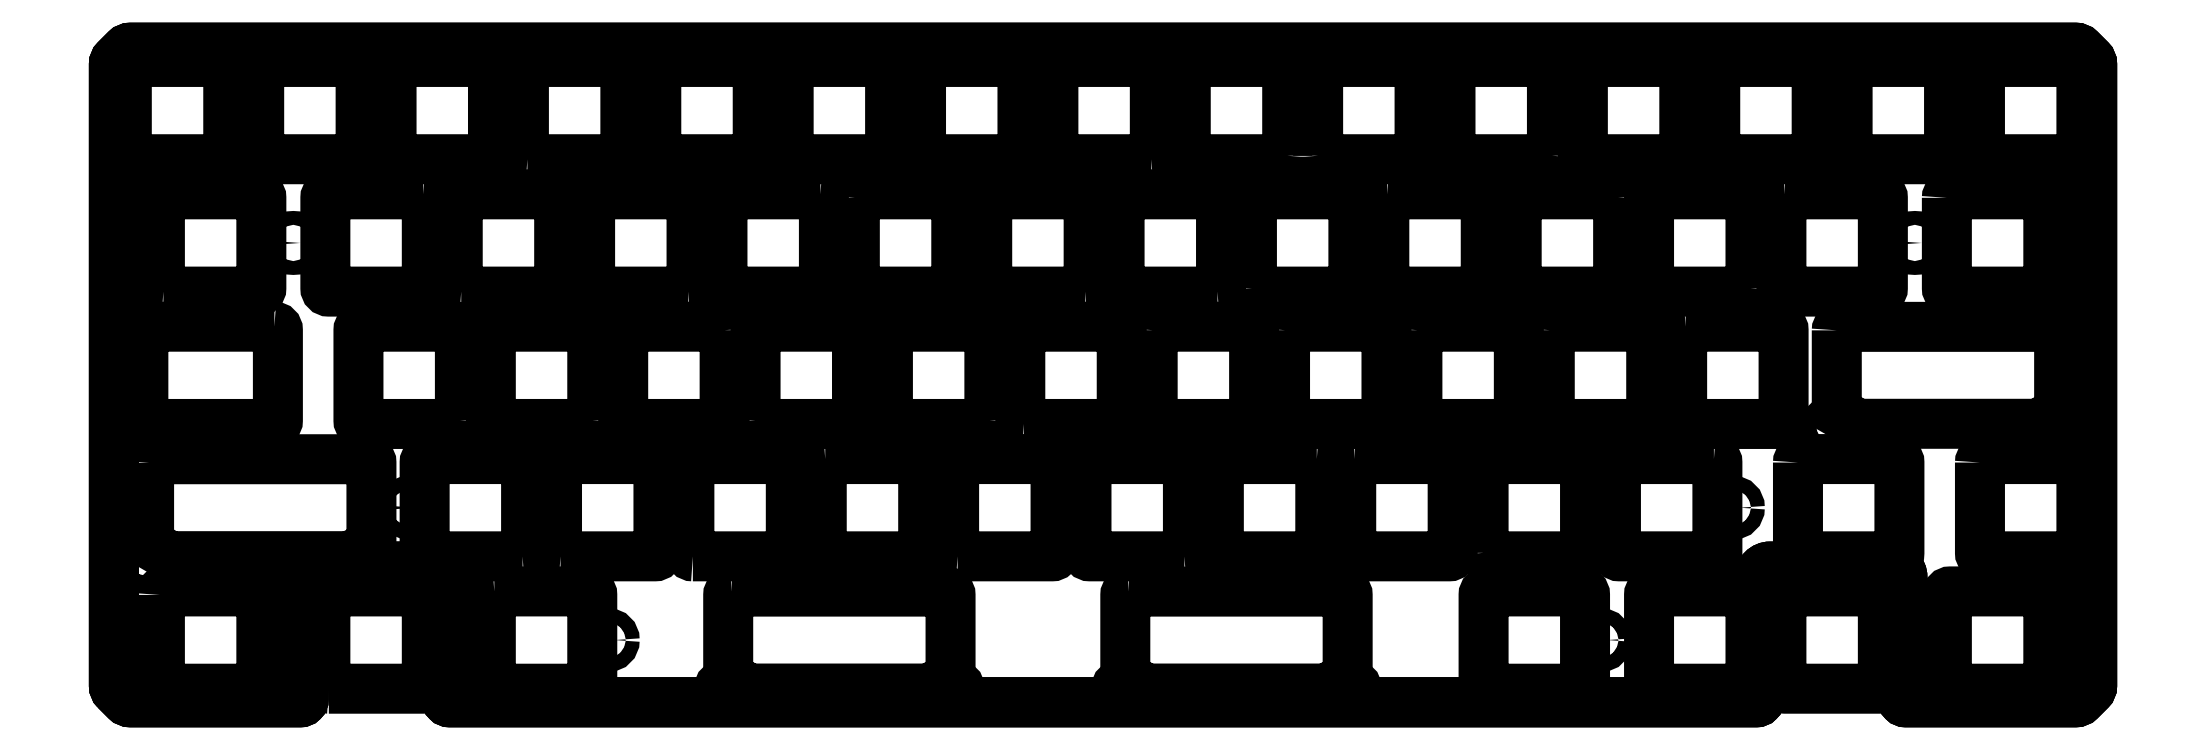
<metadata>
{"format":"dxf","ext":"dxf","renderer":"ezdxf+matplotlib","layout":"modelspace","background":"white","min_lineweight":24,"dpi":150}
</metadata>
<code>
0
SECTION
2
ENTITIES
0
LWPOLYLINE
8
0
90
        8
70
     1
43
0
10
164.2
20
-6.5
42
0.4142
10
164.7
20
-7
10
178.2
20
-7
42
0.4142
10
178.8
20
-6.5
10
178.8
20
6.5
42
0.4142
10
178.2
20
7
10
164.7
20
7
42
0.4142
10
164.2
20
6.5
0
LWPOLYLINE
8
0
90
        8
70
     1
43
0
10
159.7
20
-6.5
10
159.7
20
6.5
42
0.4142
10
159.2
20
7
10
145.6
20
7
42
0.4142
10
145.1
20
6.5
10
145.1
20
-6.5
42
0.4142
10
145.6
20
-7
10
159.2
20
-7
42
0.4142
0
LWPOLYLINE
8
0
90
        8
70
     1
43
0
10
154.6
20
-25.55
42
0.4142
10
155.1
20
-26.05
10
168.7
20
-26.05
42
0.4142
10
169.2
20
-25.55
10
169.2
20
-12.55
42
0.4142
10
168.7
20
-12.05
10
155.1
20
-12.05
42
0.4142
10
154.6
20
-12.55
0
LWPOLYLINE
8
0
90
        8
70
     1
43
0
10
174.2
20
-12.05
42
0.4142
10
173.7
20
-12.55
10
173.7
20
-25.55
42
0.4142
10
174.2
20
-26.05
10
187.8
20
-26.05
42
0.4142
10
188.3
20
-25.55
10
188.3
20
-12.55
42
0.4142
10
187.8
20
-12.05
0
LWPOLYLINE
8
0
90
        8
70
     1
43
0
10
144.9
20
-64.15
42
0.4142
10
145.4
20
-63.65
10
145.4
20
-50.65
42
0.4142
10
144.9
20
-50.15
10
131.3
20
-50.15
42
0.4142
10
130.8
20
-50.65
10
130.8
20
-63.65
42
0.4142
10
131.3
20
-64.15
0
LWPOLYLINE
8
0
90
        8
70
     1
43
0
10
221.1
20
-50.15
10
207.5
20
-50.15
42
0.4142
10
207
20
-50.65
10
207
20
-63.65
42
0.4142
10
207.5
20
-64.15
10
221.1
20
-64.15
42
0.4142
10
221.6
20
-63.65
10
221.6
20
-50.65
42
0.4142
0
LWPOLYLINE
8
0
90
        8
70
     1
43
0
10
112.3
20
-64.15
10
125.9
20
-64.15
42
0.4142
10
126.4
20
-63.65
10
126.4
20
-50.65
42
0.4142
10
125.9
20
-50.15
10
112.3
20
-50.15
42
0.4142
10
111.8
20
-50.65
10
111.8
20
-63.65
42
0.4142
0
LWPOLYLINE
8
0
90
        8
70
     1
43
0
10
159.4
20
-31.6
10
159.4
20
-44.6
42
0.4142
10
159.9
20
-45.1
10
173.5
20
-45.1
42
0.4142
10
174
20
-44.6
10
174
20
-31.6
42
0.4142
10
173.5
20
-31.1
10
159.9
20
-31.1
42
0.4142
0
LWPOLYLINE
8
0
90
        8
70
     1
43
0
10
178.4
20
-31.6
10
178.4
20
-44.6
42
0.4142
10
178.9
20
-45.1
10
192.5
20
-45.1
42
0.4142
10
193
20
-44.6
10
193
20
-31.6
42
0.4142
10
192.5
20
-31.1
10
178.9
20
-31.1
42
0.4142
0
LWPOLYLINE
8
0
90
        8
70
     1
43
0
10
197.5
20
-31.6
10
197.5
20
-44.6
42
0.4142
10
198
20
-45.1
10
211.6
20
-45.1
42
0.4142
10
212.1
20
-44.6
10
212.1
20
-31.6
42
0.4142
10
211.6
20
-31.1
10
198
20
-31.1
42
0.4142
0
CIRCLE
8
0
10
33.34
20
-57.15
30
0
40
1
0
LWPOLYLINE
8
0
90
        8
70
     1
43
0
10
97.48
20
-12.55
10
97.48
20
-25.55
42
0.4142
10
97.97
20
-26.05
10
111.6
20
-26.05
42
0.4142
10
112.1
20
-25.55
10
112.1
20
-12.55
42
0.4142
10
111.6
20
-12.05
10
97.97
20
-12.05
42
0.4142
0
LWPOLYLINE
8
0
90
        8
70
     1
43
0
10
74.16
20
-64.15
10
87.76
20
-64.15
42
0.4142
10
88.26
20
-63.65
10
88.26
20
-50.65
42
0.4142
10
87.76
20
-50.15
10
74.16
20
-50.15
42
0.4142
10
73.66
20
-50.65
10
73.66
20
-63.65
42
0.4142
0
LWPOLYLINE
8
0
90
        8
70
     1
43
0
10
217
20
-31.1
42
0.4142
10
216.5
20
-31.6
10
216.5
20
-44.6
42
0.4142
10
217
20
-45.1
10
230.6
20
-45.1
42
0.4142
10
231.1
20
-44.6
10
231.1
20
-31.6
42
0.4142
10
230.6
20
-31.1
0
LWPOLYLINE
8
0
90
        8
70
     1
43
0
10
231.3
20
-12.05
42
0.4142
10
230.8
20
-12.55
10
230.8
20
-25.55
42
0.4142
10
231.3
20
-26.05
10
244.9
20
-26.05
42
0.4142
10
245.4
20
-25.55
10
245.4
20
-12.55
42
0.4142
10
244.9
20
-12.05
0
LWPOLYLINE
8
0
90
        8
70
     1
43
0
10
140.3
20
-31.6
10
140.3
20
-44.6
42
0.4142
10
140.8
20
-45.1
10
154.4
20
-45.1
42
0.4142
10
154.9
20
-44.6
10
154.9
20
-31.6
42
0.4142
10
154.4
20
-31.1
10
140.8
20
-31.1
42
0.4142
0
LWPOLYLINE
8
0
90
        8
70
     1
43
0
10
221.8
20
7
42
0.4142
10
221.3
20
6.5
10
221.3
20
-6.5
42
0.4142
10
221.8
20
-7
10
235.4
20
-7
42
0.4142
10
235.9
20
-6.5
10
235.9
20
6.5
42
0.4142
10
235.4
20
7
0
LWPOLYLINE
8
0
90
        8
70
     1
43
0
10
55.11
20
-64.15
10
68.71
20
-64.15
42
0.4142
10
69.21
20
-63.65
10
69.21
20
-50.65
42
0.4142
10
68.71
20
-50.15
10
55.11
20
-50.15
42
0.4142
10
54.61
20
-50.65
10
54.61
20
-63.65
42
0.4142
0
LWPOLYLINE
8
0
90
        8
70
     1
43
0
10
116.8
20
-44.6
10
116.8
20
-31.6
42
0.4142
10
116.3
20
-31.1
10
102.7
20
-31.1
42
0.4142
10
102.2
20
-31.6
10
102.2
20
-44.6
42
0.4142
10
102.7
20
-45.1
10
116.3
20
-45.1
42
0.4142
0
LWPOLYLINE
8
0
90
        8
70
     1
43
0
10
78.74
20
-31.6
42
0.4142
10
78.24
20
-31.1
10
64.64
20
-31.1
42
0.4142
10
64.14
20
-31.6
10
64.14
20
-44.6
42
0.4142
10
64.64
20
-45.1
10
78.24
20
-45.1
42
0.4142
10
78.74
20
-44.6
0
LWPOLYLINE
8
0
90
        8
70
     1
43
0
10
92.53
20
-12.05
10
78.92
20
-12.05
42
0.4142
10
78.42
20
-12.55
10
78.42
20
-25.55
42
0.4142
10
78.92
20
-26.05
10
92.53
20
-26.05
42
0.4142
10
93.03
20
-25.55
10
93.03
20
-12.55
42
0.4142
0
LWPOLYLINE
8
0
90
        8
70
     1
43
0
10
130.6
20
-26.05
42
0.4142
10
131.1
20
-25.55
10
131.1
20
-12.55
42
0.4142
10
130.6
20
-12.05
10
117
20
-12.05
42
0.4142
10
116.5
20
-12.55
10
116.5
20
-25.55
42
0.4142
10
117
20
-26.05
0
LWPOLYLINE
8
0
90
        8
70
     1
43
0
10
6.8
20
7
10
-6.8
20
7
42
0.4142
10
-7.3
20
6.5
10
-7.3
20
-6.5
42
0.4142
10
-6.8
20
-7
10
6.8
20
-7
42
0.4142
10
7.3
20
-6.5
10
7.3
20
6.5
42
0.4142
0
LWPOLYLINE
8
0
90
        8
70
     1
43
0
10
149.7
20
-26.05
42
0.4142
10
150.2
20
-25.55
10
150.2
20
-12.55
42
0.4142
10
149.7
20
-12.05
10
136.1
20
-12.05
42
0.4142
10
135.6
20
-12.55
10
135.6
20
-25.55
42
0.4142
10
136.1
20
-26.05
0
LWPOLYLINE
8
0
90
        8
70
     1
43
0
10
93.21
20
-50.15
42
0.4142
10
92.71
20
-50.65
10
92.71
20
-63.65
42
0.4142
10
93.21
20
-64.15
10
106.8
20
-64.15
42
0.4142
10
107.3
20
-63.65
10
107.3
20
-50.65
42
0.4142
10
106.8
20
-50.15
0
LWPOLYLINE
8
0
90
        8
70
     1
43
0
10
226.4
20
-25.55
10
226.4
20
-12.55
42
0.4142
10
225.9
20
-12.05
10
212.3
20
-12.05
42
0.4142
10
211.8
20
-12.55
10
211.8
20
-25.55
42
0.4142
10
212.3
20
-26.05
10
225.9
20
-26.05
42
0.4142
0
LWPOLYLINE
8
0
90
        8
70
     1
43
0
10
83.19
20
-44.6
42
0.4142
10
83.69
20
-45.1
10
97.29
20
-45.1
42
0.4142
10
97.79
20
-44.6
10
97.79
20
-31.6
42
0.4142
10
97.29
20
-31.1
10
83.69
20
-31.1
42
0.4142
10
83.19
20
-31.6
0
LWPOLYLINE
8
0
90
        8
70
     1
43
0
10
83
20
7
10
69.4
20
7
42
0.4142
10
68.9
20
6.5
10
68.9
20
-6.5
42
0.4142
10
69.4
20
-7
10
83
20
-7
42
0.4142
10
83.5
20
-6.5
10
83.5
20
6.5
42
0.4142
0
CIRCLE
8
0
10
138.1
20
-38.1
30
0
40
1
0
LWPOLYLINE
8
0
90
        8
70
     1
43
0
10
13.94
20
-31.1
10
-4.419
20
-31.1
42
0.4142
10
-4.919
20
-31.6
10
-4.919
20
-44.6
42
0.4142
10
-4.419
20
-45.1
10
13.94
20
-45.1
42
0.4142
10
14.44
20
-44.6
10
14.44
20
-31.6
42
0.4142
0
LWPOLYLINE
8
0
90
        8
70
     1
43
0
10
164
20
-50.15
10
150.4
20
-50.15
42
0.4142
10
149.9
20
-50.65
10
149.9
20
-63.65
42
0.4142
10
150.4
20
-64.15
10
164
20
-64.15
42
0.4142
10
164.5
20
-63.65
10
164.5
20
-50.65
42
0.4142
0
LWPOLYLINE
8
0
90
        8
70
     1
43
0
10
-2.038
20
-26.05
10
11.56
20
-26.05
42
0.4142
10
12.06
20
-25.55
10
12.06
20
-12.55
42
0.4142
10
11.56
20
-12.05
10
-2.038
20
-12.05
42
0.4142
10
-2.538
20
-12.55
10
-2.538
20
-25.55
42
0.4142
0
CIRCLE
8
0
10
250
20
-19.05
30
0
40
1
0
LWPOLYLINE
8
0
90
        8
70
     1
43
0
10
102
20
7
10
88.45
20
7
42
0.4142
10
87.95
20
6.5
10
87.95
20
-6.5
42
0.4142
10
88.45
20
-7
10
102
20
-7
42
0.4142
10
102.5
20
-6.5
10
102.5
20
6.5
42
0.4142
0
LWPOLYLINE
8
0
90
        8
70
     1
43
0
10
49.66
20
-64.15
42
0.4142
10
50.16
20
-63.65
10
50.16
20
-50.65
42
0.4142
10
49.66
20
-50.15
10
36.06
20
-50.15
42
0.4142
10
35.56
20
-50.65
10
35.56
20
-63.65
42
0.4142
10
36.06
20
-64.15
0
LWPOLYLINE
8
0
90
        8
70
     1
43
0
10
121.8
20
-45.1
10
135.4
20
-45.1
42
0.4142
10
135.9
20
-44.6
10
135.9
20
-31.6
42
0.4142
10
135.4
20
-31.1
10
121.8
20
-31.1
42
0.4142
10
121.3
20
-31.6
10
121.3
20
-44.6
42
0.4142
0
LWPOLYLINE
8
0
90
        8
70
     1
43
0
10
59.69
20
-44.6
10
59.69
20
-31.6
42
0.4142
10
59.19
20
-31.1
10
45.59
20
-31.1
42
0.4142
10
45.09
20
-31.6
10
45.09
20
-44.6
42
0.4142
10
45.59
20
-45.1
10
59.19
20
-45.1
42
0.4142
0
LWPOLYLINE
8
0
90
        8
70
     1
43
0
10
50.35
20
-7
10
63.95
20
-7
42
0.4142
10
64.45
20
-6.5
10
64.45
20
6.5
42
0.4142
10
63.95
20
7
10
50.35
20
7
42
0.4142
10
49.85
20
6.5
10
49.85
20
-6.5
42
0.4142
0
LWPOLYLINE
8
0
90
        8
70
     1
43
0
10
216.3
20
7
10
202.8
20
7
42
0.4142
10
202.2
20
6.5
10
202.2
20
-6.5
42
0.4142
10
202.8
20
-7
10
216.3
20
-7
42
0.4142
10
216.8
20
-6.5
10
216.8
20
6.5
42
0.4142
0
LWPOLYLINE
8
0
90
        8
70
     1
43
0
10
140.2
20
-7
42
0.4142
10
140.7
20
-6.5
10
140.7
20
6.5
42
0.4142
10
140.2
20
7
10
126.5
20
7
42
0.4142
10
126
20
6.5
10
126
20
-6.5
42
0.4142
10
126.5
20
-7
0
LWPOLYLINE
8
0
90
        8
70
     1
43
0
10
40.83
20
-26.05
10
54.42
20
-26.05
42
0.4142
10
54.92
20
-25.55
10
54.92
20
-12.55
42
0.4142
10
54.42
20
-12.05
10
40.83
20
-12.05
42
0.4142
10
40.33
20
-12.55
10
40.33
20
-25.55
42
0.4142
0
CIRCLE
8
0
10
90.49
20
-57.15
30
0
40
1
0
CIRCLE
8
0
10
142.9
20
0
30
0
40
1
0
CIRCLE
8
0
10
95.25
20
-19.05
30
0
40
1
0
CIRCLE
8
0
10
42.86
20
-38.1
30
0
40
1
0
LWPOLYLINE
8
0
90
        8
70
     1
43
0
10
40.64
20
-44.6
10
40.64
20
-31.6
42
0.4142
10
40.14
20
-31.1
10
26.54
20
-31.1
42
0.4142
10
26.04
20
-31.6
10
26.04
20
-44.6
42
0.4142
10
26.54
20
-45.1
10
40.14
20
-45.1
42
0.4142
0
LWPOLYLINE
8
0
90
        8
70
     1
43
0
10
73.47
20
-26.05
42
0.4142
10
73.97
20
-25.55
10
73.97
20
-12.55
42
0.4142
10
73.47
20
-12.05
10
59.88
20
-12.05
42
0.4142
10
59.38
20
-12.55
10
59.38
20
-25.55
42
0.4142
10
59.88
20
-26.05
0
LWPOLYLINE
8
0
90
        8
70
     1
43
0
10
35.38
20
-12.05
10
21.77
20
-12.05
42
0.4142
10
21.27
20
-12.55
10
21.27
20
-25.55
42
0.4142
10
21.77
20
-26.05
10
35.38
20
-26.05
42
0.4142
10
35.88
20
-25.55
10
35.88
20
-12.55
42
0.4142
0
LWPOLYLINE
8
0
90
        8
70
     1
43
0
10
25.85
20
7
10
12.25
20
7
42
0.4142
10
11.75
20
6.5
10
11.75
20
-6.5
42
0.4142
10
12.25
20
-7
10
25.85
20
-7
42
0.4142
10
26.35
20
-6.5
10
26.35
20
6.5
42
0.4142
0
LWPOLYLINE
8
0
90
        8
70
     1
43
0
10
30.8
20
6.5
10
30.8
20
-6.5
42
0.4142
10
31.3
20
-7
10
44.9
20
-7
42
0.4142
10
45.4
20
-6.5
10
45.4
20
6.5
42
0.4142
10
44.9
20
7
10
31.3
20
7
42
0.4142
0
LWPOLYLINE
8
0
90
        8
70
     1
43
0
10
107.5
20
7
42
0.4142
10
107
20
6.5
10
107
20
-6.5
42
0.4142
10
107.5
20
-7
10
121.1
20
-7
42
0.4142
10
121.6
20
-6.5
10
121.6
20
6.5
42
0.4142
10
121.1
20
7
0
CIRCLE
8
0
10
-7.144
20
-76.2
30
0
40
1
0
CIRCLE
8
0
10
16.67
20
-19.05
30
0
40
1
0
CIRCLE
8
0
10
9.525
20
0
30
0
40
1
0
CIRCLE
8
0
10
-7.144
20
-38.1
30
0
40
1
0
CIRCLE
8
0
10
66.68
20
0
30
0
40
1
0
CIRCLE
8
0
10
223.8
20
-57.15
30
0
40
1
0
LWPOLYLINE
8
0
90
        8
70
     1
43
0
10
169.4
20
-50.15
42
0.4142
10
168.9
20
-50.65
10
168.9
20
-63.65
42
0.4142
10
169.4
20
-64.15
10
183
20
-64.15
42
0.4142
10
183.5
20
-63.65
10
183.5
20
-50.65
42
0.4142
10
183
20
-50.15
0
CIRCLE
8
0
10
166.7
20
-57.15
30
0
40
1
0
LWPOLYLINE
8
0
90
        8
70
     1
43
0
10
197.8
20
-6.5
10
197.8
20
6.5
42
0.4142
10
197.3
20
7
10
183.7
20
7
42
0.4142
10
183.2
20
6.5
10
183.2
20
-6.5
42
0.4142
10
183.7
20
-7
10
197.3
20
-7
42
0.4142
0
LWPOLYLINE
8
0
90
        8
70
     1
43
0
10
207.3
20
-12.55
42
0.4142
10
206.8
20
-12.05
10
193.2
20
-12.05
42
0.4142
10
192.7
20
-12.55
10
192.7
20
-25.55
42
0.4142
10
193.2
20
-26.05
10
206.8
20
-26.05
42
0.4142
10
207.3
20
-25.55
0
LWPOLYLINE
8
0
90
        8
70
     1
43
0
10
188
20
-63.65
42
0.4142
10
188.5
20
-64.15
10
202.1
20
-64.15
42
0.4142
10
202.6
20
-63.65
10
202.6
20
-50.65
42
0.4142
10
202.1
20
-50.15
10
188.5
20
-50.15
42
0.4142
10
188
20
-50.65
0
CIRCLE
8
0
10
195.3
20
-38.1
30
0
40
1
0
CIRCLE
8
0
10
171.4
20
-19.05
30
0
40
1
0
CIRCLE
8
0
10
273.8
20
-76.2
30
0
40
1
0
LWPOLYLINE
8
0
90
       32
70
     1
43
0
10
38.68
20
-67.13
42
0.4142
10
37.18
20
-65.63
10
19.66
20
-65.63
42
0.4142
10
18.16
20
-67.13
10
18.16
20
-84.65
42
-0.4142
10
17.66
20
-85.15
10
-6.742
20
-85.15
42
-0.1989
10
-7.45
20
-84.86
10
-8.864
20
-83.45
42
-0.1989
10
-9.157
20
-82.74
10
-9.157
20
6.633
42
-0.1989
10
-8.864
20
7.34
10
-7.45
20
8.755
42
-0.1989
10
-6.742
20
9.047
10
273.1
20
9.047
42
-0.1989
10
273.8
20
8.755
10
275.3
20
7.34
42
-0.1989
10
275.5
20
6.633
10
275.5
20
-82.74
42
-0.1989
10
275.3
20
-83.45
10
273.8
20
-84.86
42
-0.1989
10
273.1
20
-85.15
10
248.7
20
-85.15
42
-0.4142
10
248.2
20
-84.65
10
248.2
20
-67.13
42
0.4142
10
246.7
20
-65.63
10
229.2
20
-65.63
42
0.4142
10
227.7
20
-67.13
10
227.7
20
-84.65
42
-0.4142
10
227.2
20
-85.15
10
39.18
20
-85.15
42
-0.4142
10
38.68
20
-84.65
0
LWPOLYLINE
8
0
90
       32
70
     1
43
0
10
-8.864
20
-83.45
10
-7.45
20
-84.86
42
0.1989
10
-6.742
20
-85.15
10
17.66
20
-85.15
42
0.4142
10
18.16
20
-84.65
10
18.16
20
-67.13
42
-0.4142
10
19.66
20
-65.63
10
37.18
20
-65.63
42
-0.4142
10
38.68
20
-67.13
10
38.68
20
-84.65
42
0.4142
10
39.18
20
-85.15
10
227.2
20
-85.15
42
0.4142
10
227.7
20
-84.65
10
227.7
20
-67.13
42
-0.4142
10
229.2
20
-65.63
10
246.7
20
-65.63
42
-0.4142
10
248.2
20
-67.13
10
248.2
20
-84.65
42
0.4142
10
248.7
20
-85.15
10
273.1
20
-85.15
42
0.1989
10
273.8
20
-84.86
10
275.3
20
-83.45
42
0.1989
10
275.5
20
-82.74
10
275.5
20
6.633
42
0.1989
10
275.3
20
7.34
10
273.8
20
8.755
42
0.1989
10
273.1
20
9.047
10
-6.742
20
9.047
42
0.1989
10
-7.45
20
8.755
10
-8.864
20
7.34
42
0.1989
10
-9.157
20
6.633
10
-9.157
20
-82.74
42
0.1989
0
LWPOLYLINE
8
0
90
       32
70
     1
43
0
10
248.2
20
-84.65
42
0.4142
10
248.7
20
-85.15
10
273.1
20
-85.15
42
0.1989
10
273.8
20
-84.86
10
275.3
20
-83.45
42
0.1989
10
275.5
20
-82.74
10
275.5
20
6.633
42
0.1989
10
275.3
20
7.34
10
273.8
20
8.755
42
0.1989
10
273.1
20
9.047
10
-6.742
20
9.047
42
0.1989
10
-7.45
20
8.755
10
-8.864
20
7.34
42
0.1989
10
-9.157
20
6.633
10
-9.157
20
-82.74
42
0.1989
10
-8.864
20
-83.45
10
-7.45
20
-84.86
42
0.1989
10
-6.742
20
-85.15
10
17.66
20
-85.15
42
0.4142
10
18.16
20
-84.65
10
18.16
20
-67.13
42
-0.4142
10
19.66
20
-65.63
10
37.18
20
-65.63
42
-0.4142
10
38.68
20
-67.13
10
38.68
20
-84.65
42
0.4142
10
39.18
20
-85.15
10
227.2
20
-85.15
42
0.4142
10
227.7
20
-84.65
10
227.7
20
-67.13
42
-0.4142
10
229.2
20
-65.63
10
246.7
20
-65.63
42
-0.4142
10
248.2
20
-67.13
0
CIRCLE
8
0
10
238.1
20
0
30
0
40
1
0
LWPOLYLINE
8
0
90
        8
70
     1
43
0
10
259.4
20
6.5
10
259.4
20
-6.5
42
0.4142
10
259.9
20
-7
10
273.5
20
-7
42
0.4142
10
274
20
-6.5
10
274
20
6.5
42
0.4142
10
273.5
20
7
10
259.9
20
7
42
0.4142
0
LWPOLYLINE
8
0
90
        8
70
     1
43
0
10
240.3
20
6.5
10
240.3
20
-6.5
42
0.4142
10
240.8
20
-7
10
254.4
20
-7
42
0.4142
10
254.9
20
-6.5
10
254.9
20
6.5
42
0.4142
10
254.4
20
7
10
240.8
20
7
42
0.4142
0
CIRCLE
8
0
10
-4.494
20
-64.35
30
0
40
1
0
LWPOLYLINE
8
0
90
        8
70
     1
43
0
10
-4.094
20
-50.67
10
-4.094
20
-62.39
10
-1.094
20
-64.12
10
24.91
20
-64.12
10
27.91
20
-62.39
10
27.91
20
-50.67
42
0.4142
10
27.41
20
-50.17
10
-3.594
20
-50.17
42
0.4142
0
LWPOLYLINE
8
0
90
        8
70
     1
43
0
10
259.4
20
-50.65
10
259.4
20
-63.65
42
0.4142
10
259.9
20
-64.15
10
273.5
20
-64.15
42
0.4142
10
274
20
-63.65
10
274
20
-50.65
42
0.4142
10
273.5
20
-50.15
10
259.9
20
-50.15
42
0.4142
0
LWPOLYLINE
8
0
90
        8
70
     1
43
0
10
233.2
20
-50.65
10
233.2
20
-63.65
42
0.4142
10
233.7
20
-64.15
10
247.3
20
-64.15
42
0.4142
10
247.8
20
-63.65
10
247.8
20
-50.65
42
0.4142
10
247.3
20
-50.15
10
233.7
20
-50.15
42
0.4142
0
CIRCLE
8
0
10
271.5
20
-19.05
30
0
40
1
0
CIRCLE
8
0
10
238.4
20
-45.3
30
0
40
1
0
LWPOLYLINE
8
0
90
        8
70
     1
43
0
10
238.8
20
-31.62
10
238.8
20
-43.34
10
241.8
20
-45.08
10
267.8
20
-45.08
10
270.8
20
-43.34
10
270.8
20
-31.62
42
0.4142
10
270.3
20
-31.12
10
239.3
20
-31.12
42
0.4142
0
LWPOLYLINE
8
0
90
        8
70
     1
43
0
10
254.6
20
-12.55
10
254.6
20
-25.55
42
0.4142
10
255.1
20
-26.05
10
268.7
20
-26.05
42
0.4142
10
269.2
20
-25.55
10
269.2
20
-12.55
42
0.4142
10
268.7
20
-12.05
10
255.1
20
-12.05
42
0.4142
0
CIRCLE
8
0
10
271.2
20
-45.3
30
0
40
1
0
LWPOLYLINE
8
0
90
        8
70
     1
43
0
10
188
20
-82.7
42
0.4142
10
188.5
20
-83.2
10
202.1
20
-83.2
42
0.4142
10
202.6
20
-82.7
10
202.6
20
-69.7
42
0.4142
10
202.1
20
-69.2
10
188.5
20
-69.2
42
0.4142
10
188
20
-69.7
0
LWPOLYLINE
8
0
90
        8
70
     1
43
0
10
79.75
20
-69.23
42
0.4142
10
79.25
20
-69.72
10
79.25
20
-81.44
10
82.25
20
-83.18
10
108.2
20
-83.18
10
111.2
20
-81.44
10
111.2
20
-69.72
42
0.4142
10
110.8
20
-69.23
0
LWPOLYLINE
8
0
90
        8
70
     1
43
0
10
136.9
20
-69.23
10
167.9
20
-69.22
42
-0.4142
10
168.4
20
-69.72
10
168.4
20
-81.44
10
165.4
20
-83.18
10
139.4
20
-83.18
10
136.4
20
-81.44
10
136.4
20
-69.72
42
-0.4142
0
CIRCLE
8
0
10
111.7
20
-83.4
30
0
40
1
0
CIRCLE
8
0
10
136
20
-83.4
30
0
40
1
0
CIRCLE
8
0
10
168.8
20
-83.4
30
0
40
1
0
CIRCLE
8
0
10
78.85
20
-83.4
30
0
40
1
0
LWPOLYLINE
8
0
90
        8
70
     1
43
0
10
225.9
20
-69.2
10
212.3
20
-69.2
42
0.4142
10
211.8
20
-69.7
10
211.8
20
-82.7
42
0.4142
10
212.3
20
-83.2
10
225.9
20
-83.2
42
0.4142
10
226.4
20
-82.7
10
226.4
20
-69.7
42
0.4142
0
LWPOLYLINE
8
0
90
        8
70
     1
43
0
10
-2.538
20
-69.7
10
-2.538
20
-82.7
42
0.4142
10
-2.038
20
-83.2
10
11.56
20
-83.2
42
0.4142
10
12.06
20
-82.7
10
12.06
20
-69.7
42
0.4142
10
11.56
20
-69.2
10
-2.038
20
-69.2
42
0.4142
0
LWPOLYLINE
8
0
90
        8
70
     1
43
0
10
245.4
20
-82.7
10
245.4
20
-69.7
42
0.4142
10
244.9
20
-69.2
10
231.3
20
-69.2
42
0.4142
10
230.8
20
-69.7
10
230.8
20
-82.7
42
0.4142
10
231.3
20
-83.2
10
244.9
20
-83.2
42
0.4142
0
LWPOLYLINE
8
0
90
        8
70
     1
43
0
10
45.59
20
-69.2
42
0.4142
10
45.09
20
-69.7
10
45.09
20
-82.7
42
0.4142
10
45.59
20
-83.2
10
59.19
20
-83.2
42
0.4142
10
59.69
20
-82.7
10
59.69
20
-69.7
42
0.4142
10
59.19
20
-69.2
0
LWPOLYLINE
8
0
90
        8
70
     1
43
0
10
269.2
20
-82.7
10
269.2
20
-69.7
42
0.4142
10
268.7
20
-69.2
10
255.1
20
-69.2
42
0.4142
10
254.6
20
-69.7
10
254.6
20
-82.7
42
0.4142
10
255.1
20
-83.2
10
268.7
20
-83.2
42
0.4142
0
LWPOLYLINE
8
0
90
        8
70
     1
43
0
10
21.77
20
-83.2
10
35.38
20
-83.2
42
0.4142
10
35.88
20
-82.7
10
35.88
20
-69.7
42
0.4142
10
35.38
20
-69.2
10
21.77
20
-69.2
42
0.4142
10
21.27
20
-69.7
10
21.27
20
-82.7
42
0.4142
0
CIRCLE
8
0
10
228.6
20
-76.2
30
0
40
1
0
CIRCLE
8
0
10
39.29
20
-76.2
30
0
40
1
0
CIRCLE
8
0
10
15.48
20
-76.2
30
0
40
1
0
CIRCLE
8
0
10
61.91
20
-76.2
30
0
40
1
0
CIRCLE
8
0
10
251.2
20
-76.2
30
0
40
1
0
CIRCLE
8
0
10
204.8
20
-76.2
30
0
40
1
0
ENDSEC
0
EOF

</code>
